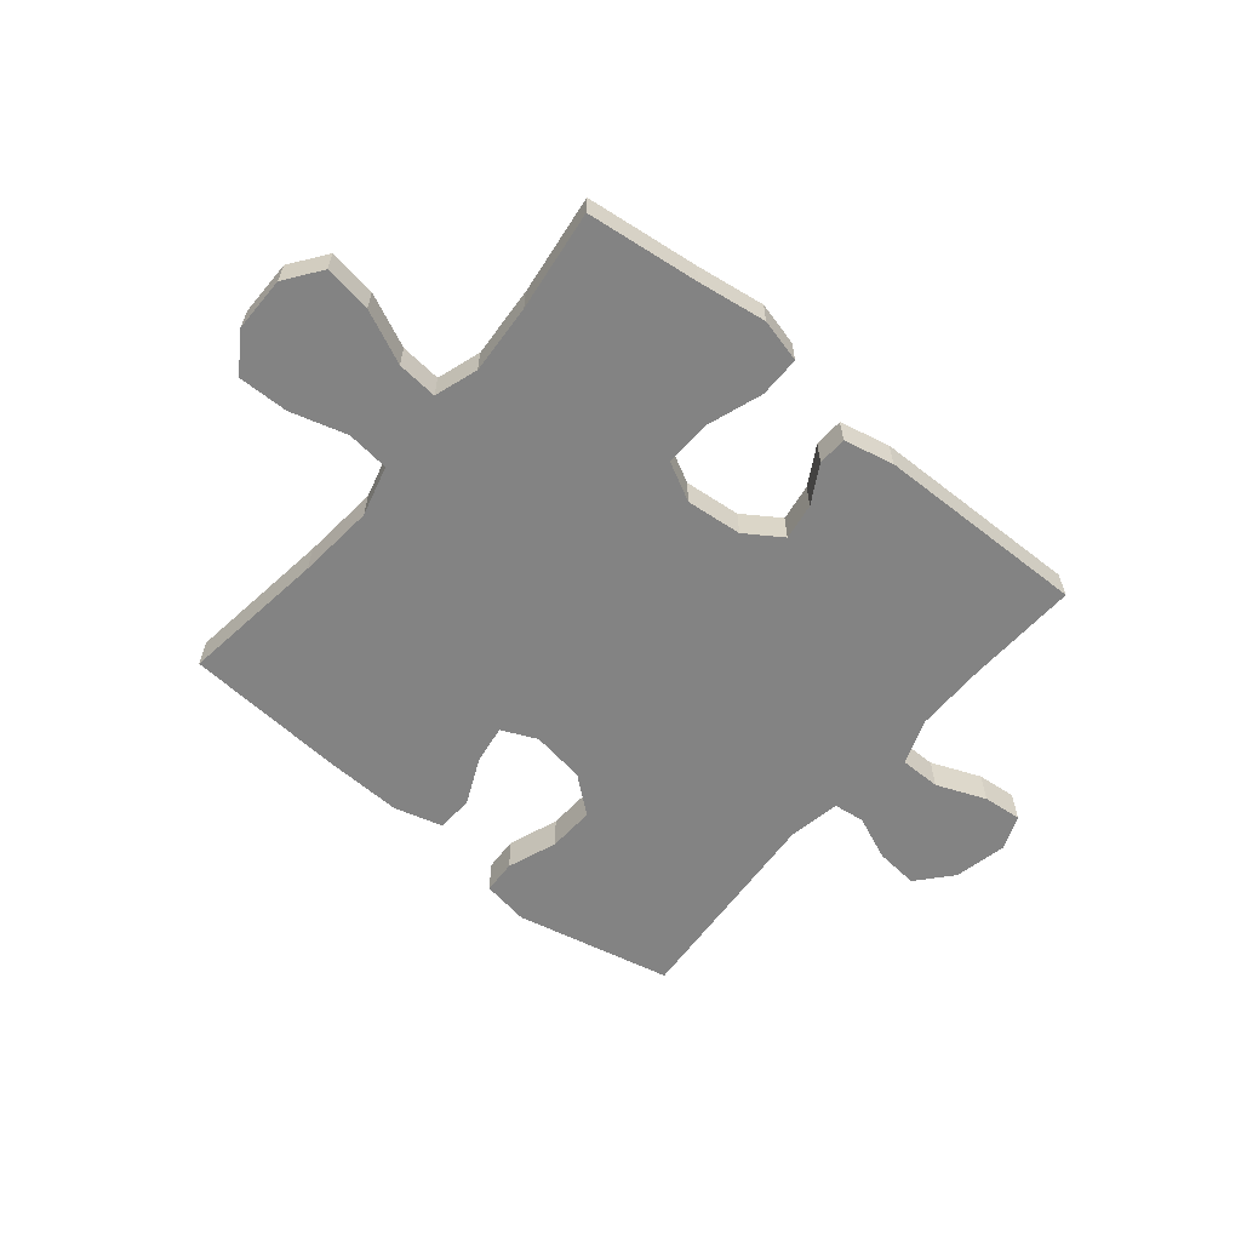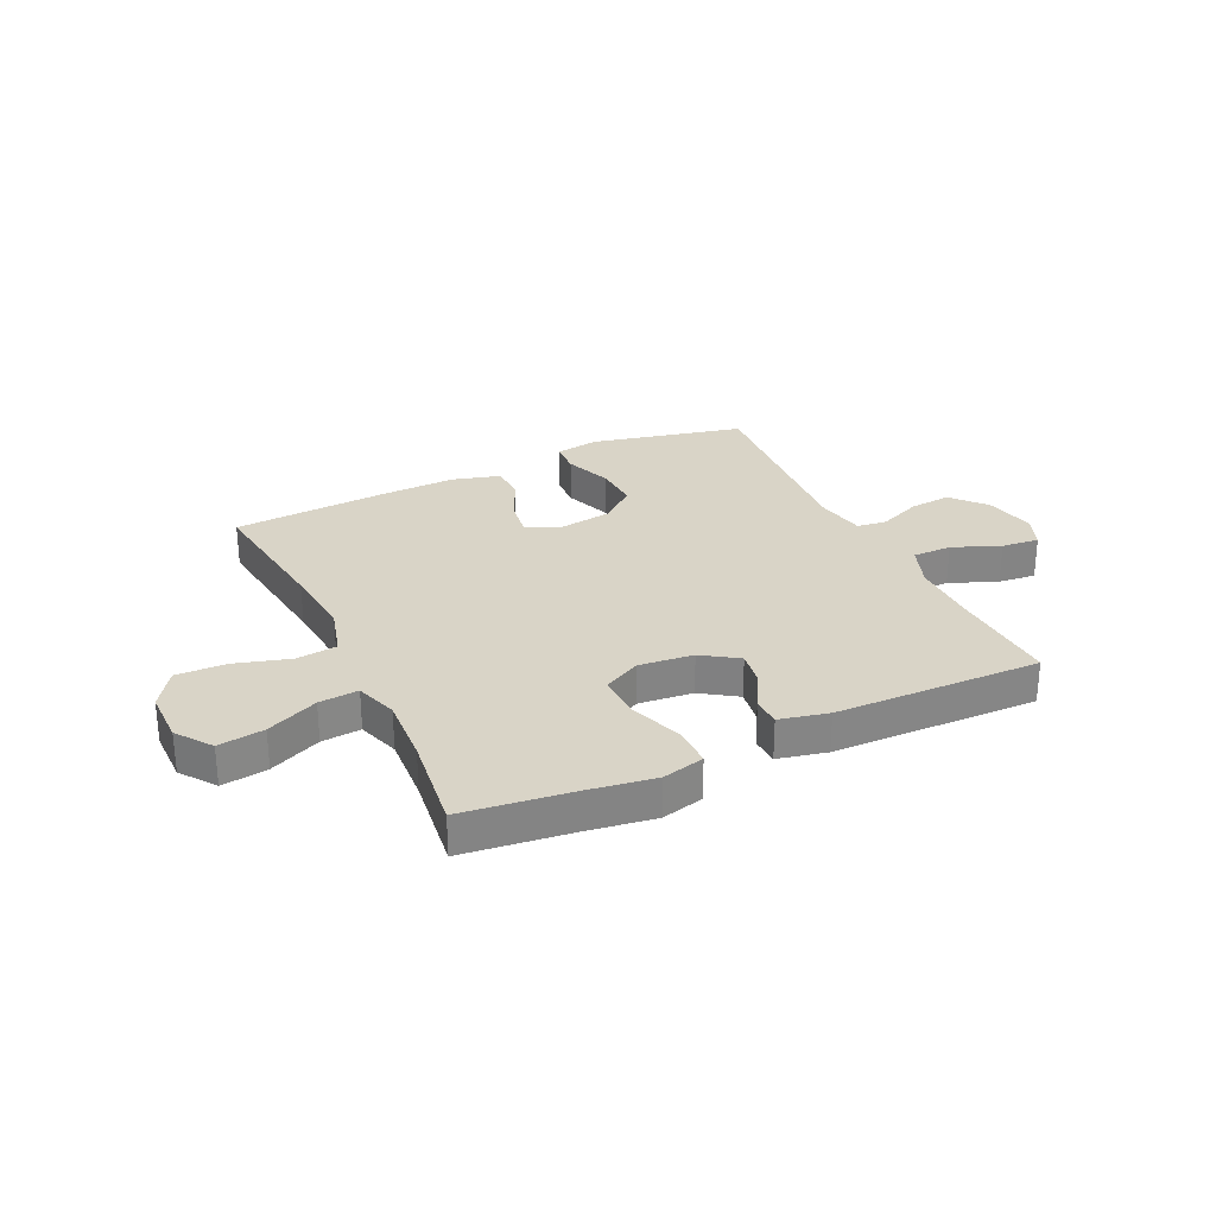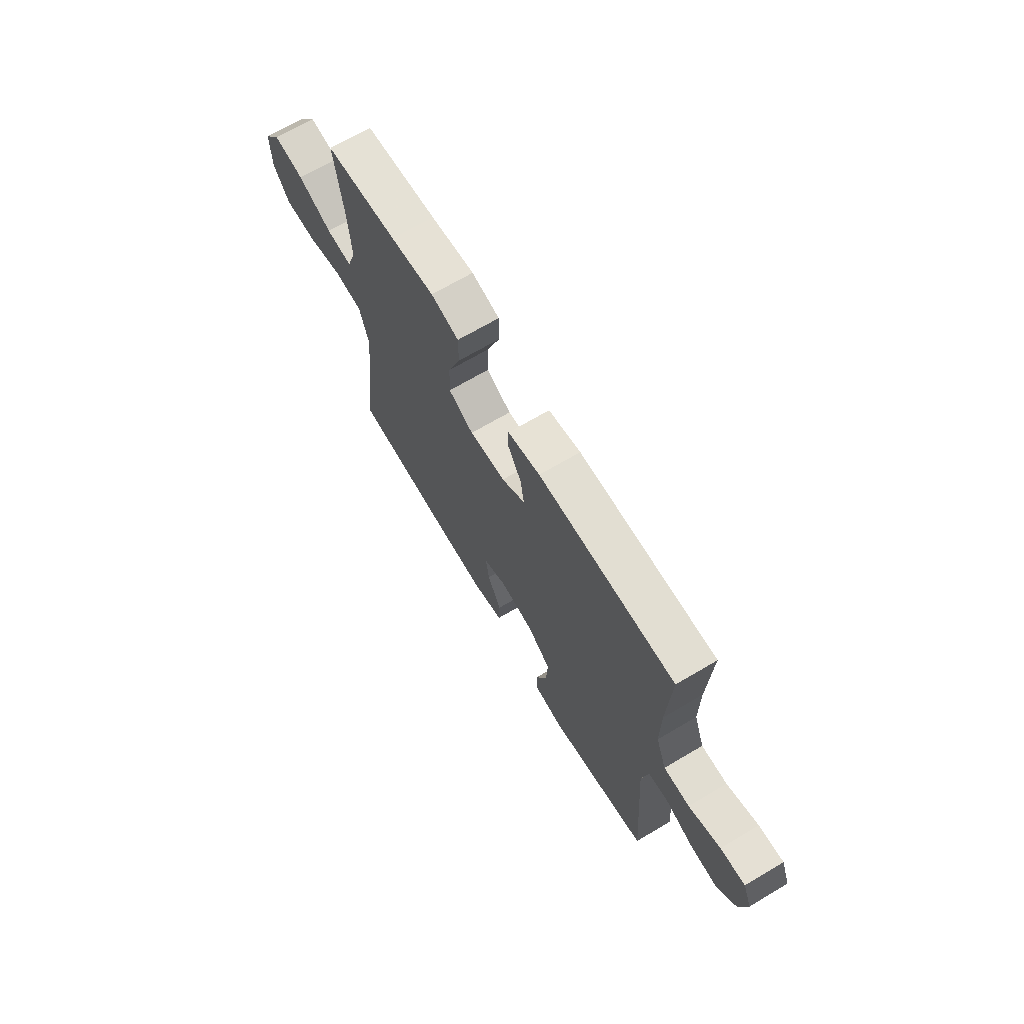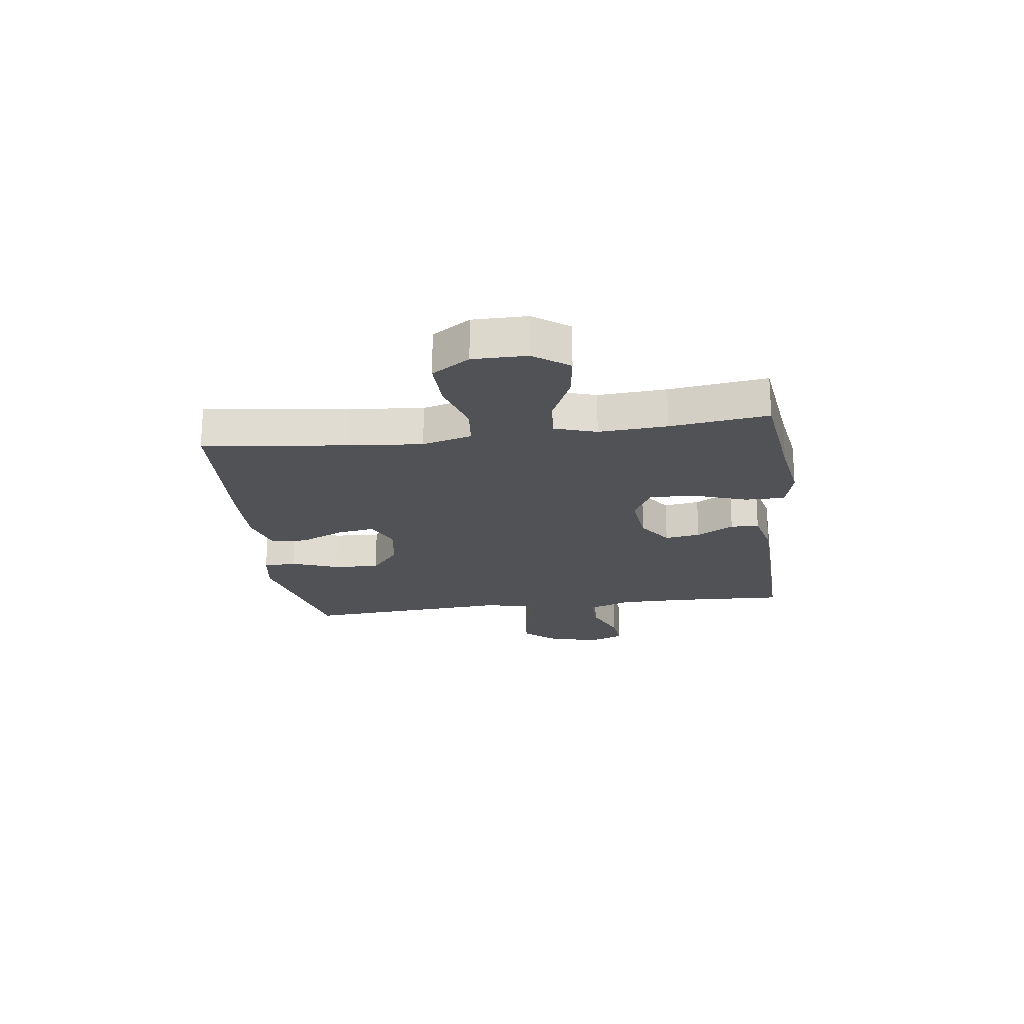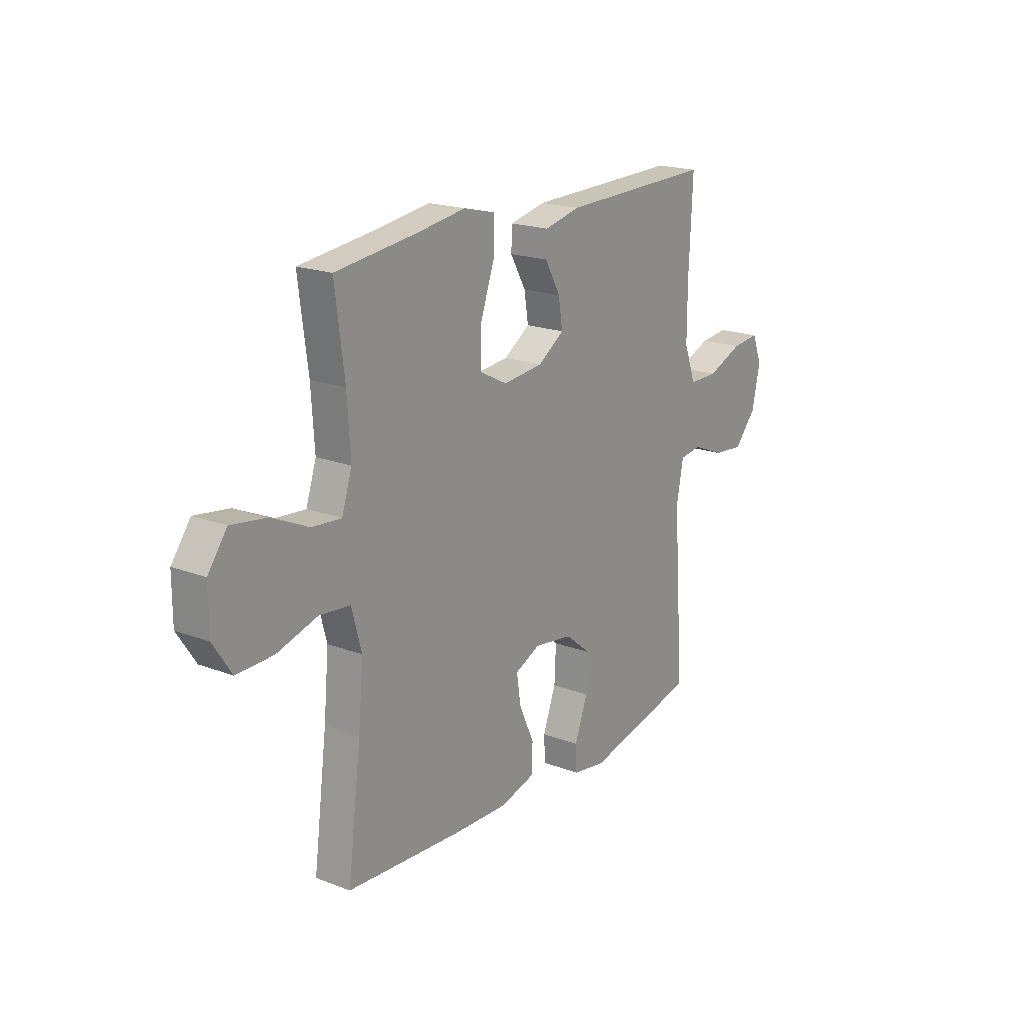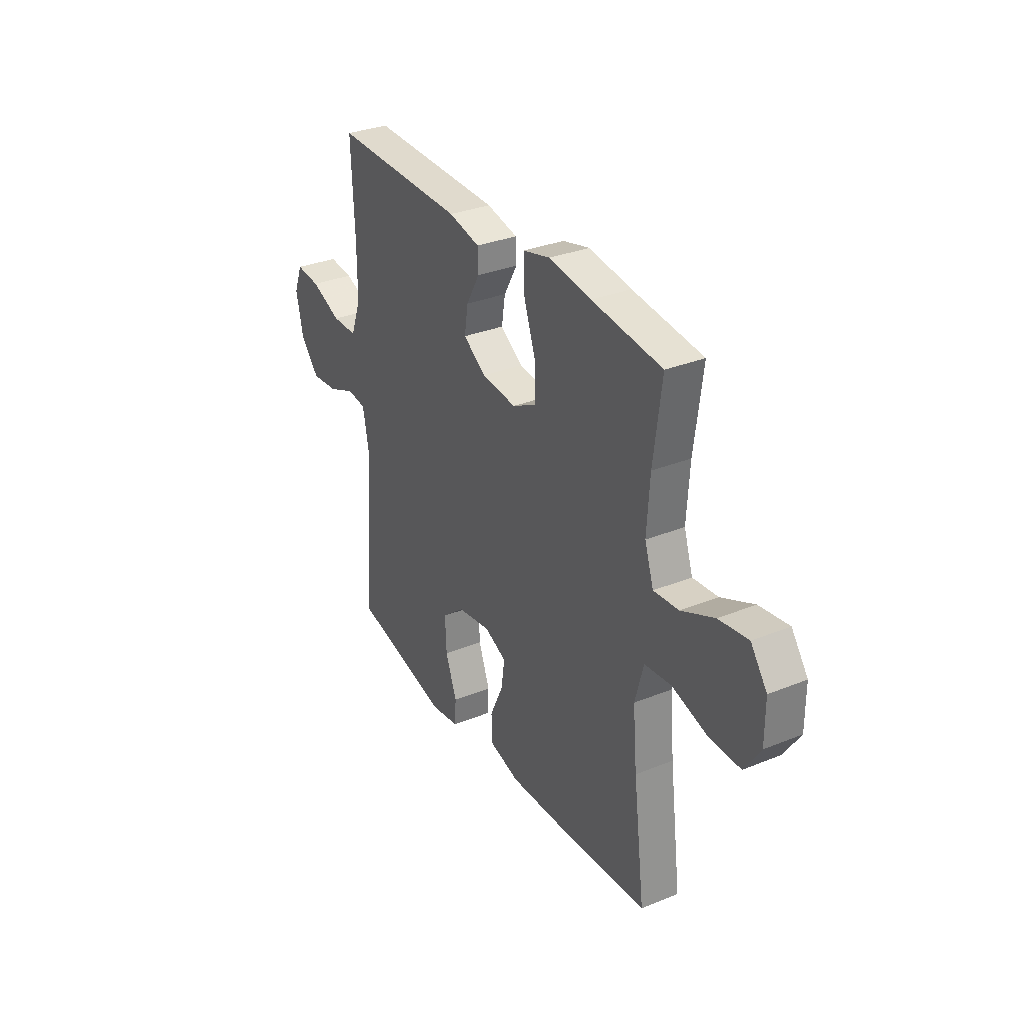
<metadata>
{"format":"obj","ext":"obj","renderer":"f3d","projection":"perspective","resolution":1024,"background":"white","views":[{"elev":-61.0,"azim":-39.8,"up":"+Y"},{"elev":28.5,"azim":-25.3,"up":"+Y"},{"elev":68.9,"azim":59.4,"up":"+Z"},{"elev":-20.8,"azim":-82.4,"up":"+Y"},{"elev":19.3,"azim":-54.4,"up":"+Z"},{"elev":31.9,"azim":-119.7,"up":"+Z"}]}
</metadata>
<code>
v -0.5 0.07 -0.5
v -0.467 0.07 -0.243
v -0.455 0.07 -0.109
v -0.479 0.07 -0.02
v -0.554 0.07 -0.012
v -0.653 0.07 -0.041
v -0.742 0.07 -0.043
v -0.787 0.07 0.025
v -0.787 0.07 0.122
v -0.741 0.07 0.185
v -0.658 0.07 0.173
v -0.565 0.07 0.131
v -0.494 0.07 0.125
v -0.469 0.07 0.201
v -0.477 0.07 0.324
v -0.5 0.07 0.5
v -0.303 0.07 0.524
v -0.183 0.07 0.542
v -0.107 0.07 0.523
v -0.107 0.07 0.451
v -0.141 0.07 0.354
v -0.144 0.07 0.272
v -0.076 0.07 0.237
v 0.022 0.07 0.247
v 0.086 0.07 0.29
v 0.076 0.07 0.354
v 0.038 0.07 0.421
v 0.04 0.07 0.472
v 0.128 0.07 0.492
v 0.5 0.07 0.5
v 0.491 0.07 0.302
v 0.491 0.07 0.179
v 0.52 0.07 0.101
v 0.591 0.07 0.101
v 0.677 0.07 0.136
v 0.745 0.07 0.143
v 0.769 0.07 0.082
v 0.749 0.07 -0.009
v 0.696 0.07 -0.07
v 0.621 0.07 -0.063
v 0.544 0.07 -0.031
v 0.49 0.07 -0.038
v 0.473 0.07 -0.128
v 0.5 0.07 -0.5
v 0.225 0.07 -0.563
v 0.144 0.07 -0.55
v 0.141 0.07 -0.491
v 0.173 0.07 -0.405
v 0.177 0.07 -0.323
v 0.113 0.07 -0.271
v 0.019 0.07 -0.257
v -0.043 0.07 -0.285
v -0.033 0.07 -0.352
v 0.004 0.07 -0.433
v 0.002 0.07 -0.498
v -0.084 0.07 -0.522
v -0.218 0.07 -0.518
v -0.5 0 -0.5
v -0.467 0 -0.243
v -0.455 0 -0.109
v -0.479 0 -0.02
v -0.554 0 -0.012
v -0.653 0 -0.041
v -0.742 0 -0.043
v -0.787 0 0.025
v -0.787 0 0.122
v -0.741 0 0.185
v -0.658 0 0.173
v -0.565 0 0.131
v -0.494 0 0.125
v -0.469 0 0.201
v -0.477 0 0.324
v -0.5 0 0.5
v -0.303 0 0.524
v -0.183 0 0.542
v -0.107 0 0.523
v -0.107 0 0.451
v -0.141 0 0.354
v -0.144 0 0.272
v -0.076 0 0.237
v 0.022 0 0.247
v 0.086 0 0.29
v 0.076 0 0.354
v 0.038 0 0.421
v 0.04 0 0.472
v 0.128 0 0.492
v 0.5 0 0.5
v 0.491 0 0.302
v 0.491 0 0.179
v 0.52 0 0.101
v 0.591 0 0.101
v 0.677 0 0.136
v 0.745 0 0.143
v 0.769 0 0.082
v 0.749 0 -0.009
v 0.696 0 -0.07
v 0.621 0 -0.063
v 0.544 0 -0.031
v 0.49 0 -0.038
v 0.473 0 -0.128
v 0.5 0 -0.5
v 0.225 0 -0.563
v 0.144 0 -0.55
v 0.141 0 -0.491
v 0.173 0 -0.405
v 0.177 0 -0.323
v 0.113 0 -0.271
v 0.019 0 -0.257
v -0.043 0 -0.285
v -0.033 0 -0.352
v 0.004 0 -0.433
v 0.002 0 -0.498
v -0.084 0 -0.522
v -0.218 0 -0.518
f 57 1 2
f 56 57 2
f 55 56 2
f 54 55 2
f 53 54 2
f 52 53 2 3
f 51 52 3 4
f 50 51 4
f 46 47 48
f 45 46 48
f 44 45 48
f 43 44 48
f 42 43 48 49
f 39 40 41
f 38 39 41
f 37 38 41
f 36 37 41
f 35 36 41
f 34 35 41
f 33 34 41 42
f 42 49 50
f 33 42 50
f 32 33 50
f 29 30 31
f 28 29 31
f 27 28 31
f 26 27 31
f 25 26 31 32
f 19 20 21
f 18 19 21
f 17 18 21
f 17 21 22
f 16 17 22
f 15 16 22
f 14 15 22 23
f 10 11 12
f 9 10 12
f 8 9 12
f 7 8 12
f 6 7 12
f 5 6 12
f 4 5 12 13
f 13 14 23
f 4 13 23
f 50 4 23
f 24 25 32 50
f 23 24 50
f 59 58 114
f 59 114 113
f 59 113 112
f 59 112 111
f 59 111 110
f 60 59 110 109
f 61 60 109 108
f 61 108 107
f 105 104 103
f 105 103 102
f 105 102 101
f 105 101 100
f 106 105 100 99
f 98 97 96
f 98 96 95
f 98 95 94
f 98 94 93
f 98 93 92
f 98 92 91
f 99 98 91 90
f 107 106 99
f 107 99 90
f 107 90 89
f 88 87 86
f 88 86 85
f 88 85 84
f 88 84 83
f 89 88 83 82
f 78 77 76
f 78 76 75
f 78 75 74
f 79 78 74
f 79 74 73
f 79 73 72
f 80 79 72 71
f 69 68 67
f 69 67 66
f 69 66 65
f 69 65 64
f 69 64 63
f 69 63 62
f 70 69 62 61
f 80 71 70
f 80 70 61
f 80 61 107
f 107 89 82 81
f 107 81 80
f 1 58 59 2
f 2 59 60 3
f 3 60 61 4
f 4 61 62 5
f 5 62 63 6
f 6 63 64 7
f 7 64 65 8
f 8 65 66 9
f 9 66 67 10
f 10 67 68 11
f 11 68 69 12
f 12 69 70 13
f 13 70 71 14
f 14 71 72 15
f 15 72 73 16
f 16 73 74 17
f 17 74 75 18
f 18 75 76 19
f 19 76 77 20
f 20 77 78 21
f 21 78 79 22
f 22 79 80 23
f 23 80 81 24
f 24 81 82 25
f 25 82 83 26
f 26 83 84 27
f 27 84 85 28
f 28 85 86 29
f 29 86 87 30
f 30 87 88 31
f 31 88 89 32
f 32 89 90 33
f 33 90 91 34
f 34 91 92 35
f 35 92 93 36
f 36 93 94 37
f 37 94 95 38
f 38 95 96 39
f 39 96 97 40
f 40 97 98 41
f 41 98 99 42
f 42 99 100 43
f 43 100 101 44
f 44 101 102 45
f 45 102 103 46
f 46 103 104 47
f 47 104 105 48
f 48 105 106 49
f 49 106 107 50
f 50 107 108 51
f 51 108 109 52
f 52 109 110 53
f 53 110 111 54
f 54 111 112 55
f 55 112 113 56
f 56 113 114 57
f 57 114 58 1

</code>
